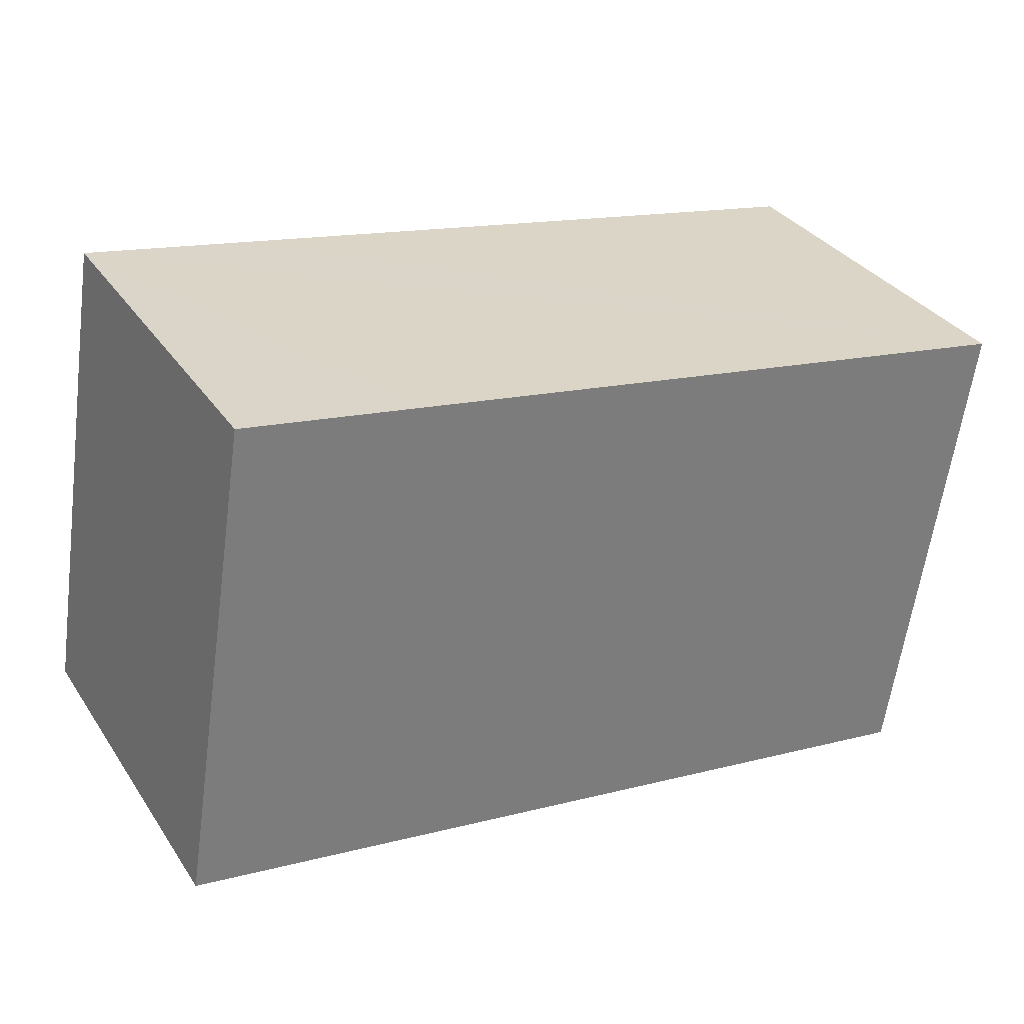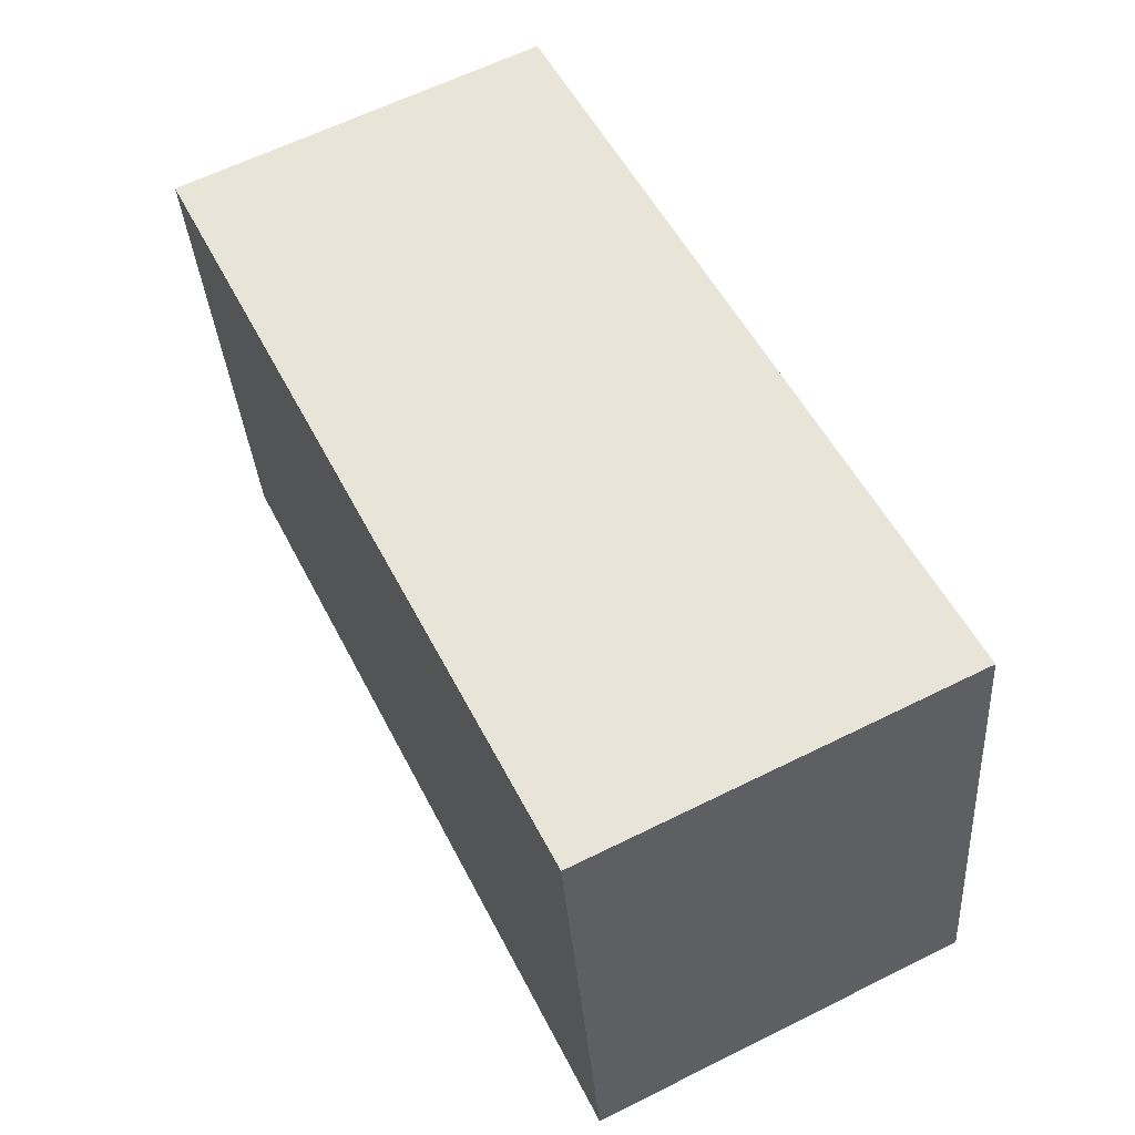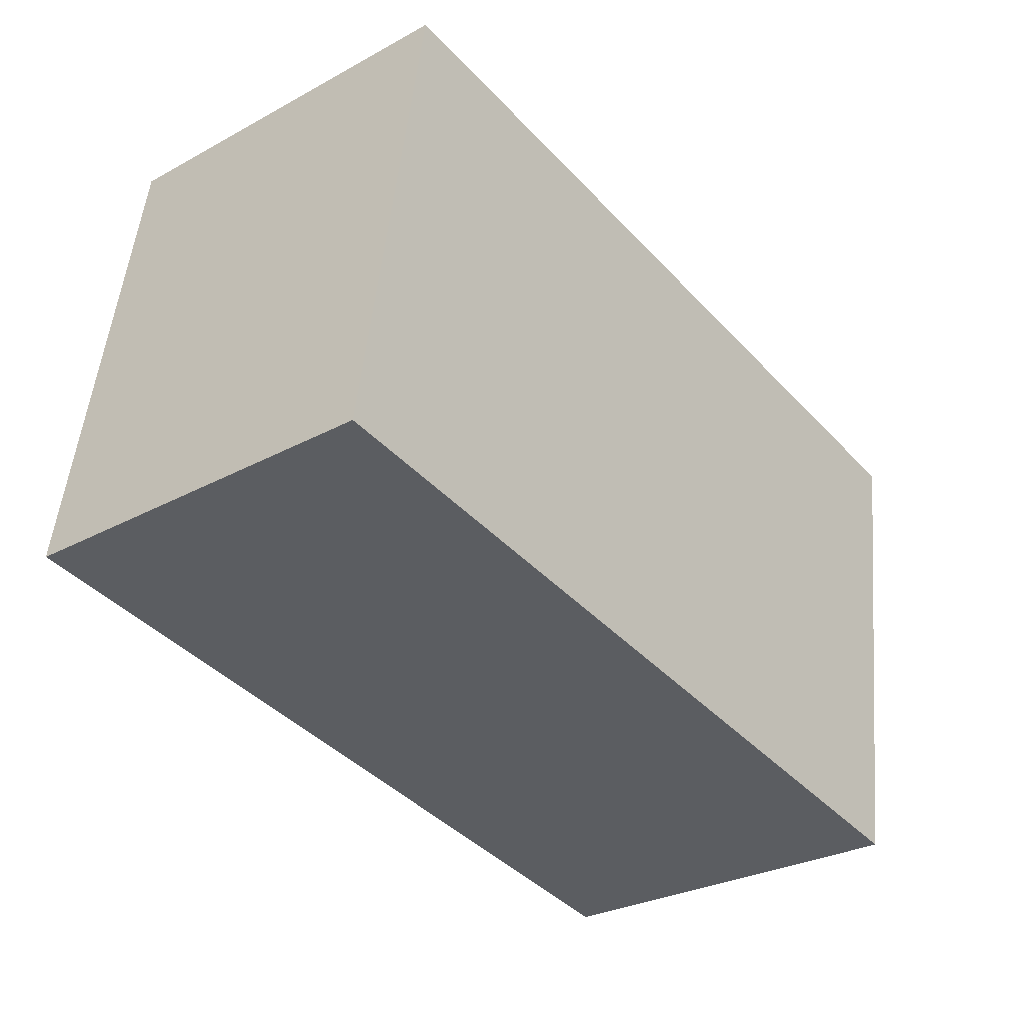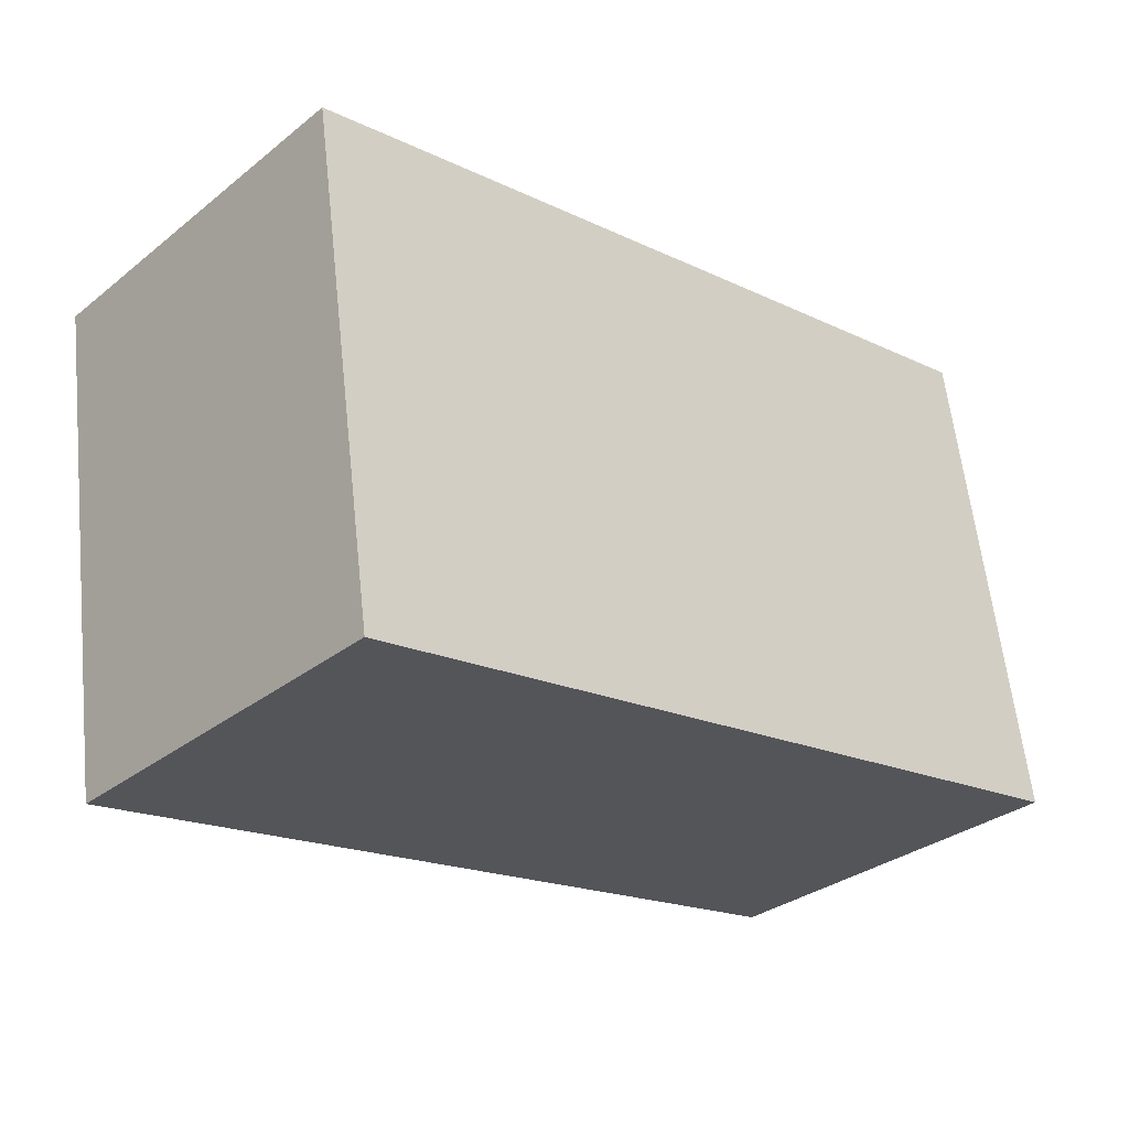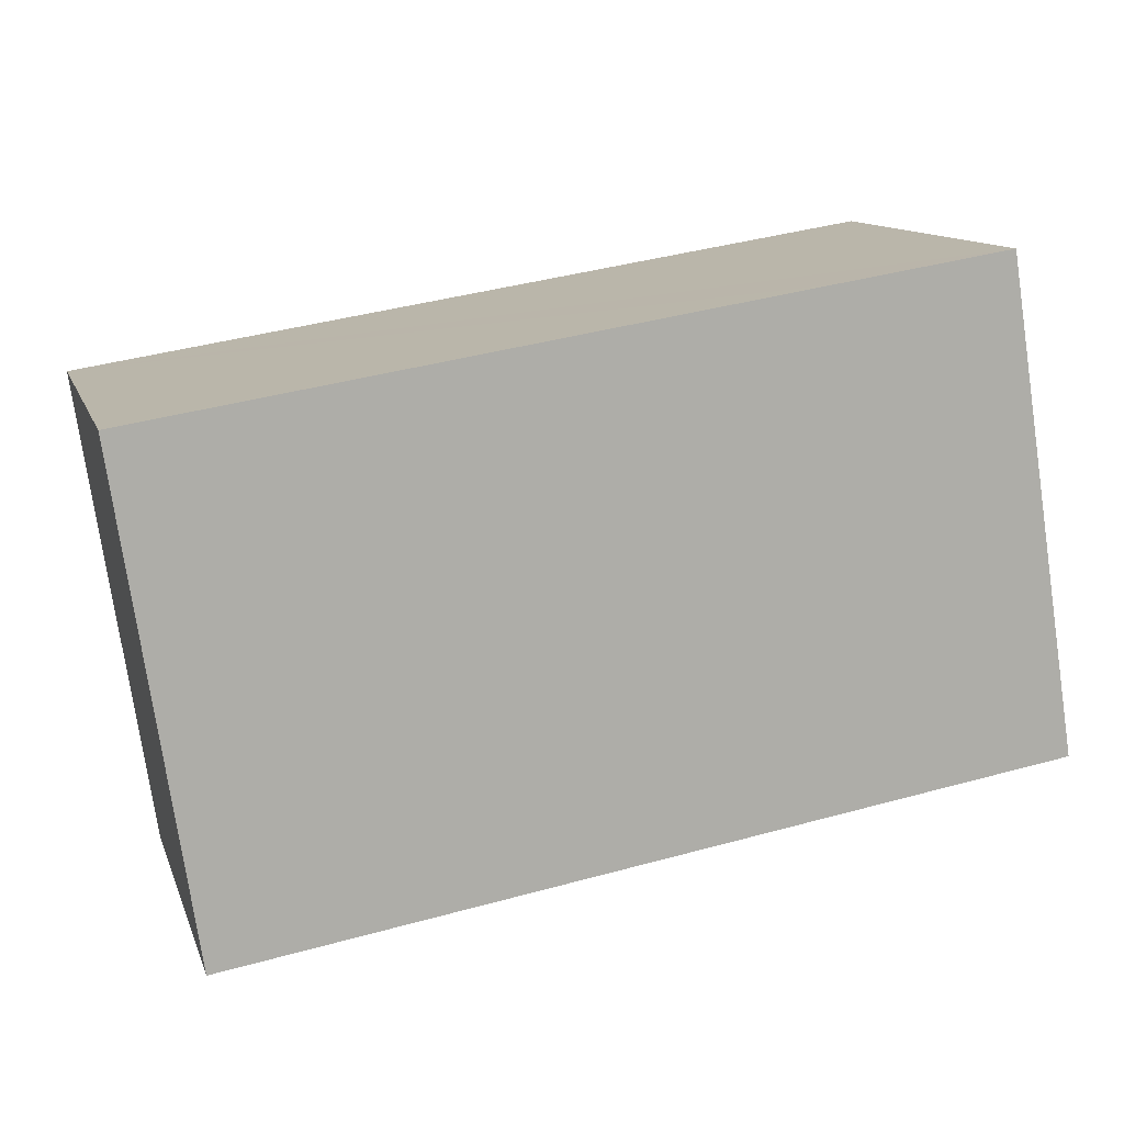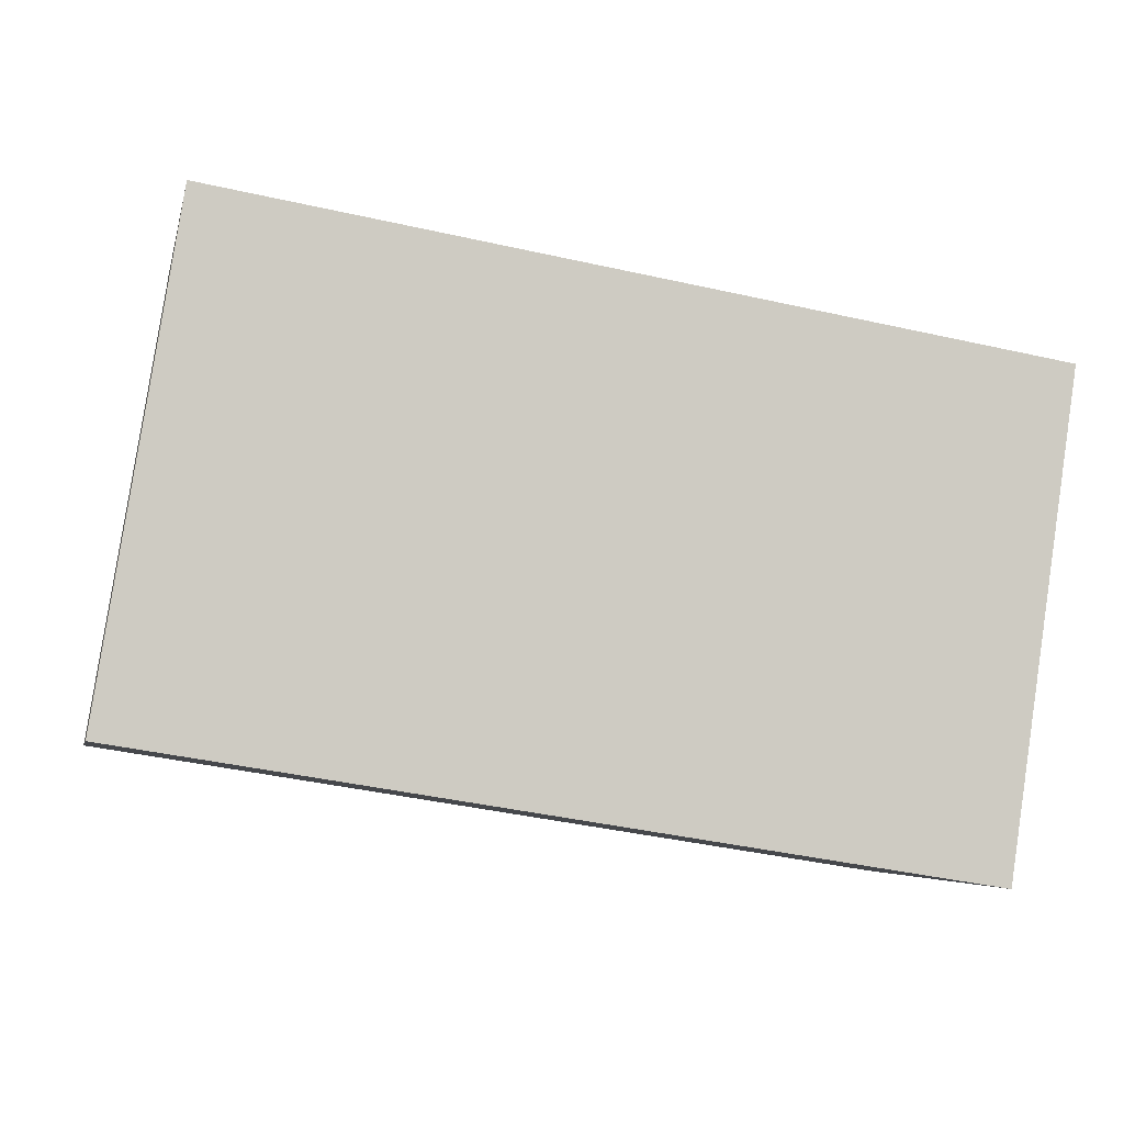
<metadata>
{"format":"obj","ext":"obj","renderer":"f3d","projection":"perspective","resolution":1024,"background":"white","views":[{"elev":32.9,"azim":-28.7,"up":"+Z"},{"elev":62.6,"azim":-116.7,"up":"+Z"},{"elev":-29.2,"azim":-51.2,"up":"+Z"},{"elev":-31.7,"azim":137.8,"up":"+Z"},{"elev":12.2,"azim":164.4,"up":"+Z"},{"elev":-5.1,"azim":-11.9,"up":"+Z"}]}
</metadata>
<code>
v  1.547 2.354 2.788
v  0 2.354 1.441e-16
v  0.472 2.354 2.959
v  5.493 2.354 2.158
v  5.307 2.354 0.919
v  1.041 2.354 -0.166
v  5.048 2.354 -0.807
v  5.493 -1.321e-16 2.158
v  5.048 4.941e-17 -0.807
v  5.307 -5.627e-17 0.919
v  1.041 1.016e-17 -0.166
v  0 0 0
v  0.472 -1.812e-16 2.959
v  1.547 -1.707e-16 2.788
g defaultobject
f 1 2 3
f 2 1 4
f 2 4 5
f 2 5 6
f 6 5 7
f 8 5 4
f 5 8 7
f 7 8 9
f 9 8 10
f 9 6 7
f 6 9 11
f 6 11 2
f 2 11 12
f 12 3 2
f 3 12 13
f 1 8 4
f 8 1 3
f 8 3 14
f 14 3 13
f 11 13 12
f 13 11 9
f 13 9 14
f 14 9 10
f 14 10 8

</code>
